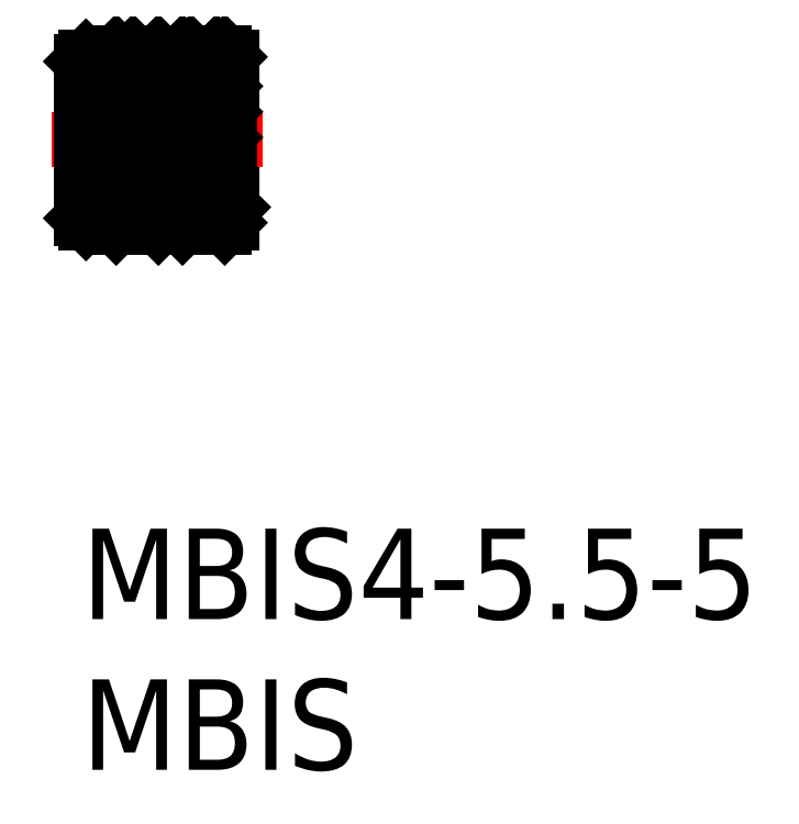
<metadata>
{"format":"dxf","ext":"dxf","renderer":"ezdxf+matplotlib","layout":"modelspace","background":"white","min_lineweight":24,"dpi":150}
</metadata>
<code>
0
SECTION
2
ENTITIES
0
TEXT
8
MSM_PART_NUMBER
10
0
20
-8
30
0
40
3
1
MBIS
0
TEXT
8
MSM_PART_NUMBER
10
0
20
-3
30
0
40
3
1
MBIS4-5.5-5
0
LINE
8
MSM_NARROW
10
0
20
10.88
30
0
11
4.777
21
10.88
31
0
0
LINE
8
MSM_CONTINUOUS
10
-2e-16
20
11.28
30
0
11
4.375
21
11.28
31
0
0
LINE
8
MSM_CONTINUOUS
10
2.7
20
15.65
30
0
11
3.2
21
15.65
31
0
0
LINE
8
MSM_CONTINUOUS
10
4.9
20
15.65
30
0
11
5
21
15.65
31
0
0
LINE
8
MSM_CONTINUOUS
10
5
20
15.65
30
0
11
5
21
10.15
31
0
0
LINE
8
MSM_CENTER
10
-1
20
12.9
30
0
11
6
21
12.9
31
0
0
LINE
8
MSM_CONTINUOUS
10
4.9
20
15.65
30
0
11
4.75
21
15.8
31
0
0
LINE
8
MSM_CONTINUOUS
10
4.9
20
12.9
30
0
11
4.9
21
15.65
31
0
0
LINE
8
MSM_CONTINUOUS
10
3.35
20
15.8
30
0
11
3.2
21
15.65
31
0
0
LINE
8
MSM_CONTINUOUS
10
4.75
20
15.8
30
0
11
3.35
21
15.8
31
0
0
LINE
8
MSM_CONTINUOUS
10
3.2
20
12.9
30
0
11
3.2
21
15.65
31
0
0
LINE
8
MSM_CONTINUOUS
10
2.7
20
15.65
30
0
11
2.55
21
15.8
31
0
0
LINE
8
MSM_CONTINUOUS
10
2.7
20
12.9
30
0
11
2.7
21
15.65
31
0
0
LINE
8
MSM_CONTINUOUS
10
1.15
20
15.8
30
0
11
1
21
15.65
31
0
0
LINE
8
MSM_CONTINUOUS
10
2.55
20
15.8
30
0
11
1.15
21
15.8
31
0
0
LINE
8
MSM_CONTINUOUS
10
1
20
12.9
30
0
11
1
21
15.65
31
0
0
LINE
8
MSM_CONTINUOUS
10
0.15
20
15.65
30
0
11
0
21
15.5
31
0
0
LINE
8
MSM_CONTINUOUS
10
1
20
15.65
30
0
11
0.15
21
15.65
31
0
0
LINE
8
MSM_CONTINUOUS
10
0
20
10.3
30
0
11
0
21
15.5
31
0
0
LINE
8
MSM_CONTINUOUS
10
2.7
20
10.15
30
0
11
3.2
21
10.15
31
0
0
LINE
8
MSM_CONTINUOUS
10
4.9
20
10.15
30
0
11
5
21
10.15
31
0
0
LINE
8
MSM_CONTINUOUS
10
4.9
20
10.15
30
0
11
4.75
21
10
31
0
0
LINE
8
MSM_CONTINUOUS
10
3.35
20
10
30
0
11
3.2
21
10.15
31
0
0
LINE
8
MSM_CONTINUOUS
10
4.75
20
10
30
0
11
3.35
21
10
31
0
0
LINE
8
MSM_CONTINUOUS
10
2.7
20
10.15
30
0
11
2.55
21
10
31
0
0
LINE
8
MSM_CONTINUOUS
10
1.15
20
10
30
0
11
1
21
10.15
31
0
0
LINE
8
MSM_CONTINUOUS
10
2.55
20
10
30
0
11
1.15
21
10
31
0
0
LINE
8
MSM_CONTINUOUS
10
0.15
20
10.15
30
0
11
0
21
10.3
31
0
0
LINE
8
MSM_CONTINUOUS
10
1
20
10.15
30
0
11
0.15
21
10.15
31
0
0
LINE
8
MSM_CONTINUOUS
10
0.15
20
15.65
30
0
11
0.15
21
12.9
31
0
0
LINE
8
MSM_CONTINUOUS
10
1.15
20
15.8
30
0
11
1.15
21
12.9
31
0
0
LINE
8
MSM_CONTINUOUS
10
2.55
20
15.8
30
0
11
2.55
21
12.9
31
0
0
LINE
8
MSM_CONTINUOUS
10
3.35
20
15.8
30
0
11
3.35
21
12.9
31
0
0
LINE
8
MSM_CONTINUOUS
10
4.75
20
15.8
30
0
11
4.75
21
12.9
31
0
0
LINE
8
MSM_CONTINUOUS
10
4.375
20
12.9
30
0
11
4.375
21
11.28
31
0
0
LINE
8
MSM_CONTINUOUS
10
2.55
20
14.96
30
0
11
1.709
21
15.8
31
0
0
LINE
8
MSM_CONTINUOUS
10
2.55
20
14.11
30
0
11
1.15
21
15.51
31
0
0
LINE
8
MSM_CONTINUOUS
10
2.55
20
13.26
30
0
11
1.15
21
14.66
31
0
0
LINE
8
MSM_CONTINUOUS
10
2.064
20
12.9
30
0
11
1.15
21
13.81
31
0
0
LINE
8
MSM_CONTINUOUS
10
1.215
20
12.9
30
0
11
1.15
21
12.97
31
0
0
LINE
8
MSM_CONTINUOUS
10
4.477
20
15.8
30
0
11
4.75
21
15.53
31
0
0
LINE
8
MSM_CONTINUOUS
10
4.75
20
14.68
30
0
11
3.629
21
15.8
31
0
0
LINE
8
MSM_CONTINUOUS
10
4.75
20
13.83
30
0
11
3.35
21
15.23
31
0
0
LINE
8
MSM_CONTINUOUS
10
4.75
20
12.98
30
0
11
3.35
21
14.38
31
0
0
LINE
8
MSM_CONTINUOUS
10
3.983
20
12.9
30
0
11
3.35
21
13.53
31
0
0
LINE
8
DEFPOINTS
10
4.375
20
11.28
30
0
11
5
21
10.66
31
0
0
LINE
8
MSM_CONTINUOUS
10
4.375
20
11.28
30
0
11
5
21
10.66
31
0
0
ENDSEC
0
EOF

</code>
